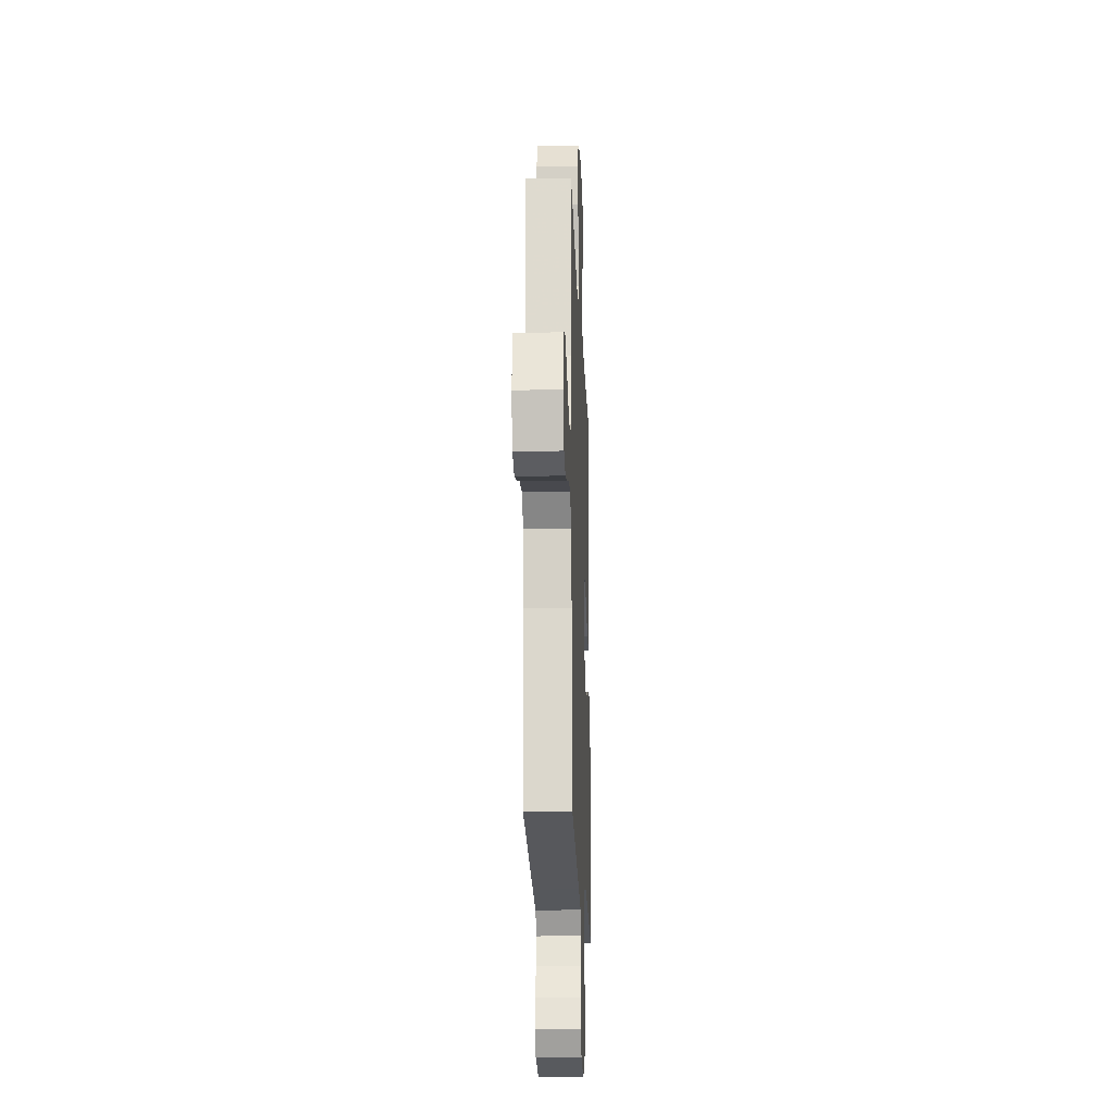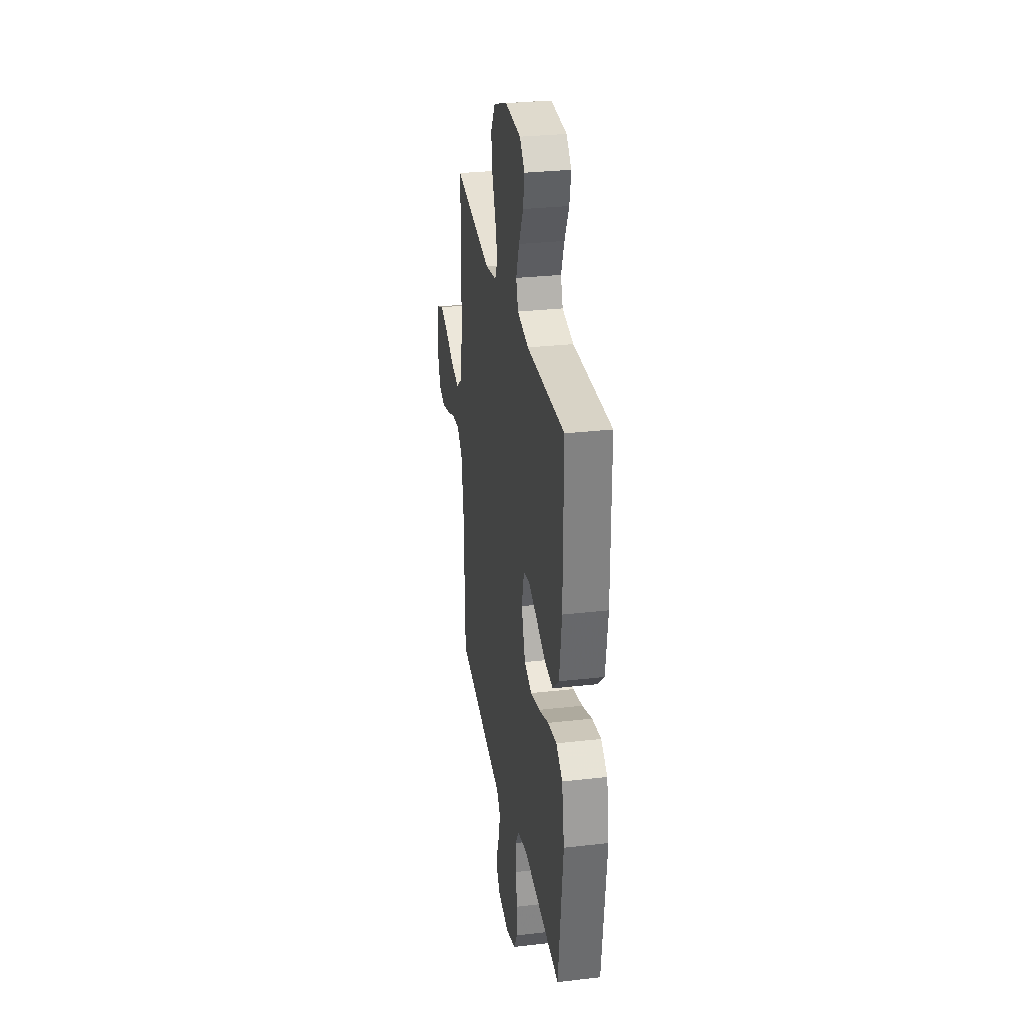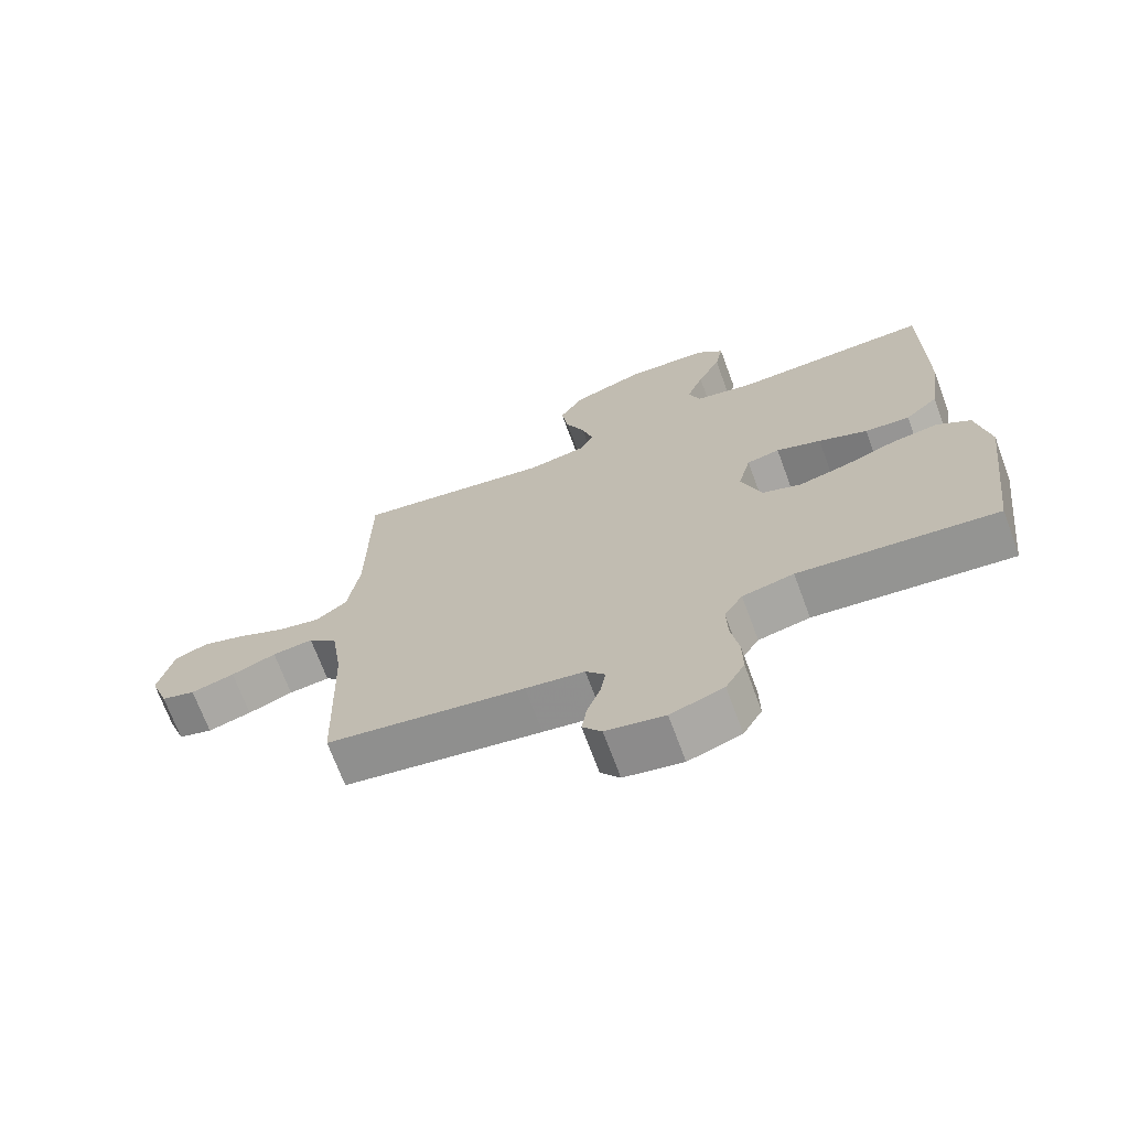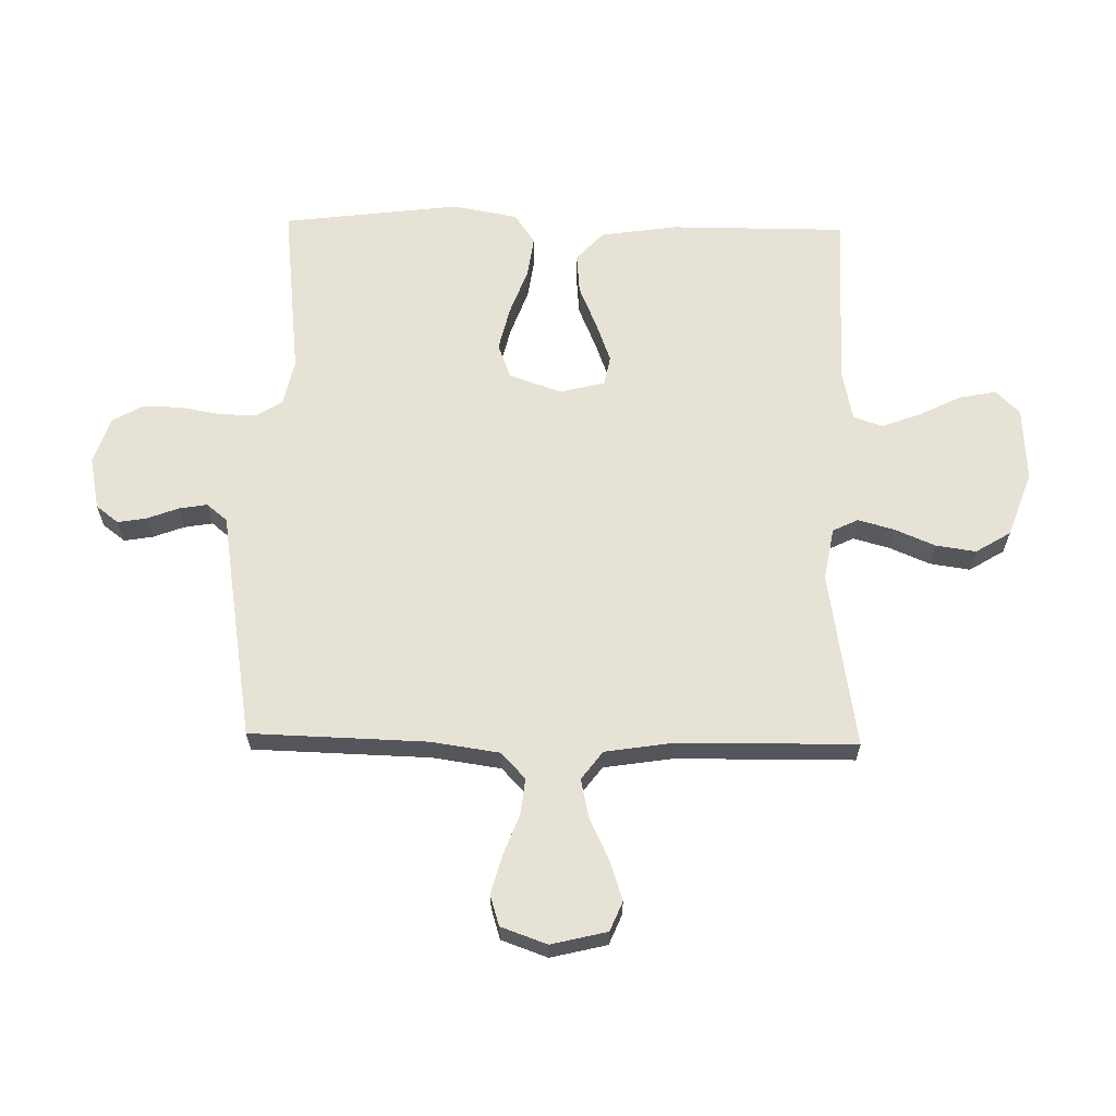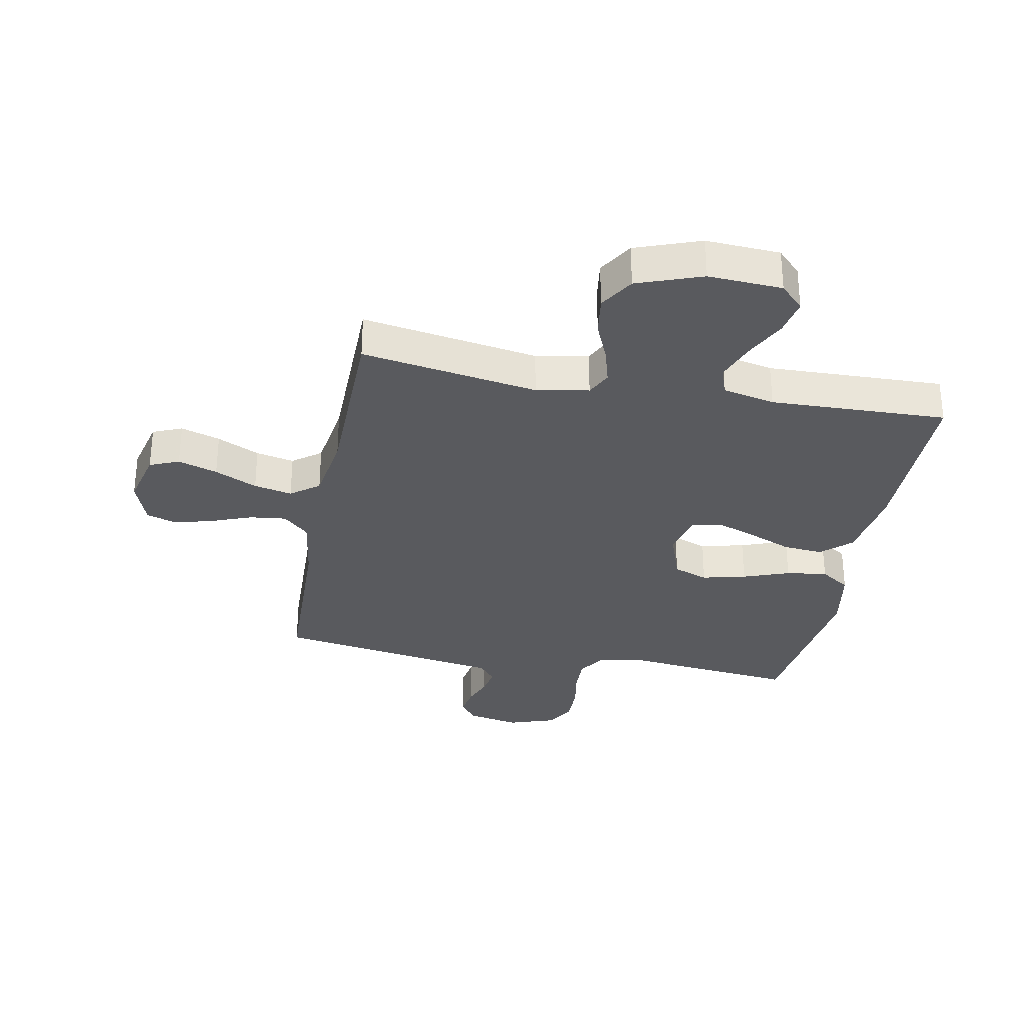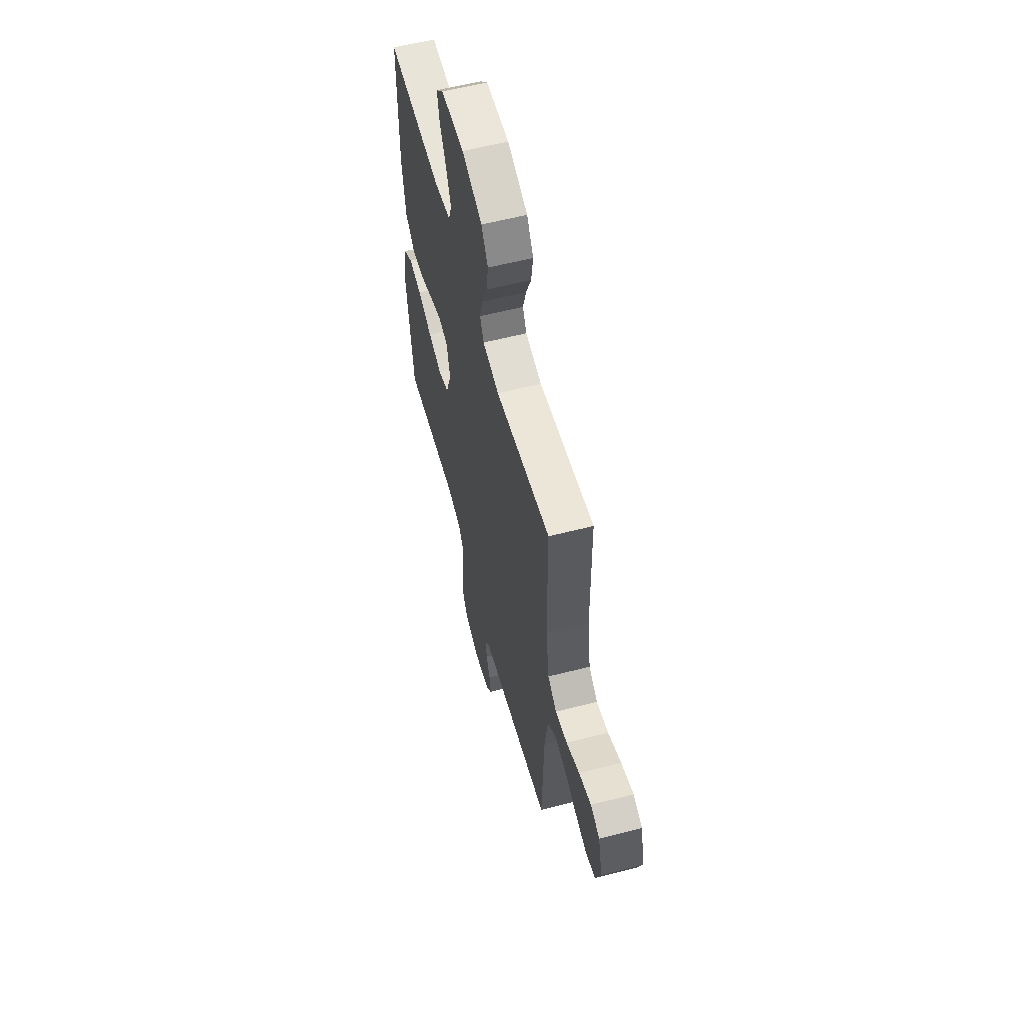
<metadata>
{"format":"obj","ext":"obj","renderer":"f3d","projection":"perspective","resolution":1024,"background":"white","views":[{"elev":-19.2,"azim":-87.8,"up":"+Z"},{"elev":29.7,"azim":80.5,"up":"+Z"},{"elev":-70.1,"azim":20.3,"up":"+Z"},{"elev":63.7,"azim":-88.9,"up":"+Y"},{"elev":-31.3,"azim":-10.8,"up":"+Y"},{"elev":58.9,"azim":-104.8,"up":"+Z"}]}
</metadata>
<code>
v 0.5 0.07 0.5
v 0.5 0.07 0.2
v 0.481 0.07 0.07
v 0.431 0.07 0.024
v 0.363 0.07 0.03
v 0.289 0.07 0.061
v 0.221 0.07 0.086
v 0.171 0.07 0.076
v 0.152 0.07 0
v 0.183 0.07 -0.089
v 0.242 0.07 -0.111
v 0.317 0.07 -0.093
v 0.396 0.07 -0.064
v 0.466 0.07 -0.054
v 0.517 0.07 -0.089
v 0.537 0.07 -0.2
v 0.5 0.07 -0.5
v 0.2 0.07 -0.467
v 0.122 0.07 -0.484
v 0.094 0.07 -0.529
v 0.096 0.07 -0.592
v 0.108 0.07 -0.661
v 0.109 0.07 -0.726
v 0.08 0.07 -0.777
v 0 0.07 -0.804
v -0.089 0.07 -0.786
v -0.118 0.07 -0.748
v -0.11 0.07 -0.699
v -0.09 0.07 -0.646
v -0.082 0.07 -0.598
v -0.111 0.07 -0.563
v -0.2 0.07 -0.549
v -0.5 0.07 -0.5
v -0.509 0.07 -0.2
v -0.526 0.07 -0.084
v -0.57 0.07 -0.043
v -0.632 0.07 -0.05
v -0.7 0.07 -0.076
v -0.766 0.07 -0.094
v -0.818 0.07 -0.078
v -0.846 0.07 0
v -0.823 0.07 0.095
v -0.773 0.07 0.116
v -0.706 0.07 0.094
v -0.634 0.07 0.06
v -0.569 0.07 0.046
v -0.521 0.07 0.082
v -0.503 0.07 0.2
v -0.5 0.07 0.5
v -0.2 0.07 0.451
v -0.111 0.07 0.467
v -0.09 0.07 0.51
v -0.107 0.07 0.571
v -0.136 0.07 0.64
v -0.146 0.07 0.708
v -0.11 0.07 0.767
v 0 0.07 0.807
v 0.126 0.07 0.8
v 0.166 0.07 0.759
v 0.154 0.07 0.697
v 0.119 0.07 0.626
v 0.094 0.07 0.559
v 0.111 0.07 0.51
v 0.2 0.07 0.491
v 0.5 0 0.5
v 0.5 0 0.2
v 0.481 0 0.07
v 0.431 0 0.024
v 0.363 0 0.03
v 0.289 0 0.061
v 0.221 0 0.086
v 0.171 0 0.076
v 0.152 0 0
v 0.183 0 -0.089
v 0.242 0 -0.111
v 0.317 0 -0.093
v 0.396 0 -0.064
v 0.466 0 -0.054
v 0.517 0 -0.089
v 0.537 0 -0.2
v 0.5 0 -0.5
v 0.2 0 -0.467
v 0.122 0 -0.484
v 0.094 0 -0.529
v 0.096 0 -0.592
v 0.108 0 -0.661
v 0.109 0 -0.726
v 0.08 0 -0.777
v 0 0 -0.804
v -0.089 0 -0.786
v -0.118 0 -0.748
v -0.11 0 -0.699
v -0.09 0 -0.646
v -0.082 0 -0.598
v -0.111 0 -0.563
v -0.2 0 -0.549
v -0.5 0 -0.5
v -0.509 0 -0.2
v -0.526 0 -0.084
v -0.57 0 -0.043
v -0.632 0 -0.05
v -0.7 0 -0.076
v -0.766 0 -0.094
v -0.818 0 -0.078
v -0.846 0 0
v -0.823 0 0.095
v -0.773 0 0.116
v -0.706 0 0.094
v -0.634 0 0.06
v -0.569 0 0.046
v -0.521 0 0.082
v -0.503 0 0.2
v -0.5 0 0.5
v -0.2 0 0.451
v -0.111 0 0.467
v -0.09 0 0.51
v -0.107 0 0.571
v -0.136 0 0.64
v -0.146 0 0.708
v -0.11 0 0.767
v 0 0 0.807
v 0.126 0 0.8
v 0.166 0 0.759
v 0.154 0 0.697
v 0.119 0 0.626
v 0.094 0 0.559
v 0.111 0 0.51
v 0.2 0 0.491
f 59 60 61
f 58 59 61
f 57 58 61
f 56 57 61
f 55 56 61
f 54 55 61
f 53 54 61
f 52 53 61 62
f 51 52 62 63
f 48 49 50
f 47 48 50 51
f 43 44 45
f 42 43 45
f 41 42 45
f 40 41 45
f 39 40 45
f 38 39 45
f 37 38 45
f 36 37 45 46
f 35 36 46 47
f 31 32 33 34
f 51 63 64
f 47 51 64
f 35 47 64
f 34 35 64
f 31 34 64
f 27 28 29
f 26 27 29
f 25 26 29
f 24 25 29
f 23 24 29
f 22 23 29
f 21 22 29
f 16 17 18
f 15 16 18
f 14 15 18
f 13 14 18
f 12 13 18
f 11 12 18 19
f 10 11 19 20
f 4 5 6
f 3 4 6
f 2 3 6
f 1 2 6
f 64 1 6
f 64 6 7
f 30 31 64
f 20 21 29 30
f 9 10 20 30
f 8 9 30 64
f 7 8 64
f 125 124 123
f 125 123 122
f 125 122 121
f 125 121 120
f 125 120 119
f 125 119 118
f 125 118 117
f 126 125 117 116
f 127 126 116 115
f 114 113 112
f 115 114 112 111
f 109 108 107
f 109 107 106
f 109 106 105
f 109 105 104
f 109 104 103
f 109 103 102
f 109 102 101
f 110 109 101 100
f 111 110 100 99
f 98 97 96 95
f 128 127 115
f 128 115 111
f 128 111 99
f 128 99 98
f 128 98 95
f 93 92 91
f 93 91 90
f 93 90 89
f 93 89 88
f 93 88 87
f 93 87 86
f 93 86 85
f 82 81 80
f 82 80 79
f 82 79 78
f 82 78 77
f 82 77 76
f 83 82 76 75
f 84 83 75 74
f 70 69 68
f 70 68 67
f 70 67 66
f 70 66 65
f 70 65 128
f 71 70 128
f 128 95 94
f 94 93 85 84
f 94 84 74 73
f 128 94 73 72
f 128 72 71
f 1 65 66 2
f 2 66 67 3
f 3 67 68 4
f 4 68 69 5
f 5 69 70 6
f 6 70 71 7
f 7 71 72 8
f 8 72 73 9
f 9 73 74 10
f 10 74 75 11
f 11 75 76 12
f 12 76 77 13
f 13 77 78 14
f 14 78 79 15
f 15 79 80 16
f 16 80 81 17
f 17 81 82 18
f 18 82 83 19
f 19 83 84 20
f 20 84 85 21
f 21 85 86 22
f 22 86 87 23
f 23 87 88 24
f 24 88 89 25
f 25 89 90 26
f 26 90 91 27
f 27 91 92 28
f 28 92 93 29
f 29 93 94 30
f 30 94 95 31
f 31 95 96 32
f 32 96 97 33
f 33 97 98 34
f 34 98 99 35
f 35 99 100 36
f 36 100 101 37
f 37 101 102 38
f 38 102 103 39
f 39 103 104 40
f 40 104 105 41
f 41 105 106 42
f 42 106 107 43
f 43 107 108 44
f 44 108 109 45
f 45 109 110 46
f 46 110 111 47
f 47 111 112 48
f 48 112 113 49
f 49 113 114 50
f 50 114 115 51
f 51 115 116 52
f 52 116 117 53
f 53 117 118 54
f 54 118 119 55
f 55 119 120 56
f 56 120 121 57
f 57 121 122 58
f 58 122 123 59
f 59 123 124 60
f 60 124 125 61
f 61 125 126 62
f 62 126 127 63
f 63 127 128 64
f 64 128 65 1

</code>
